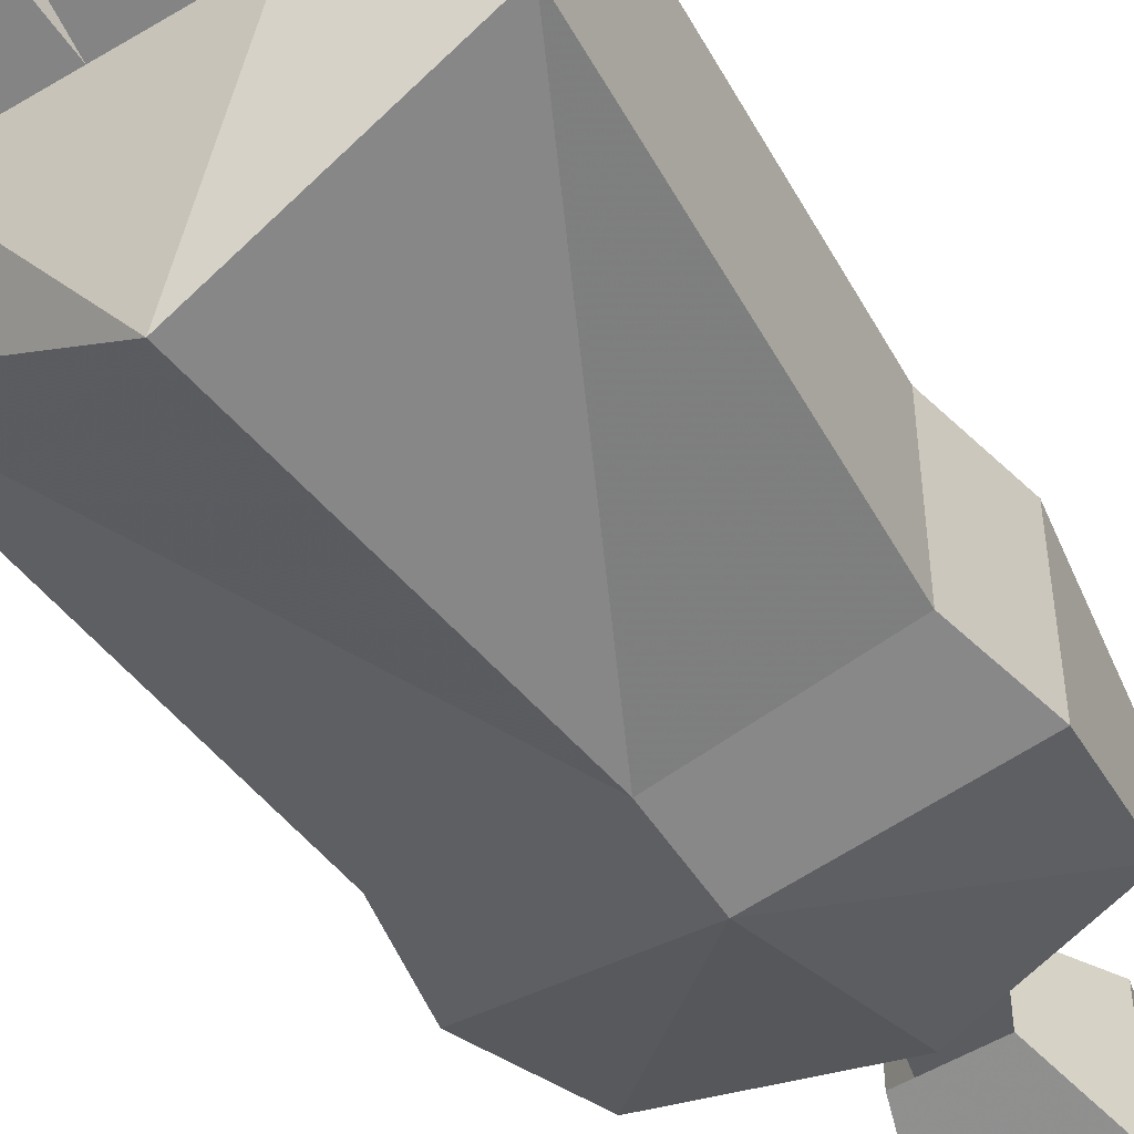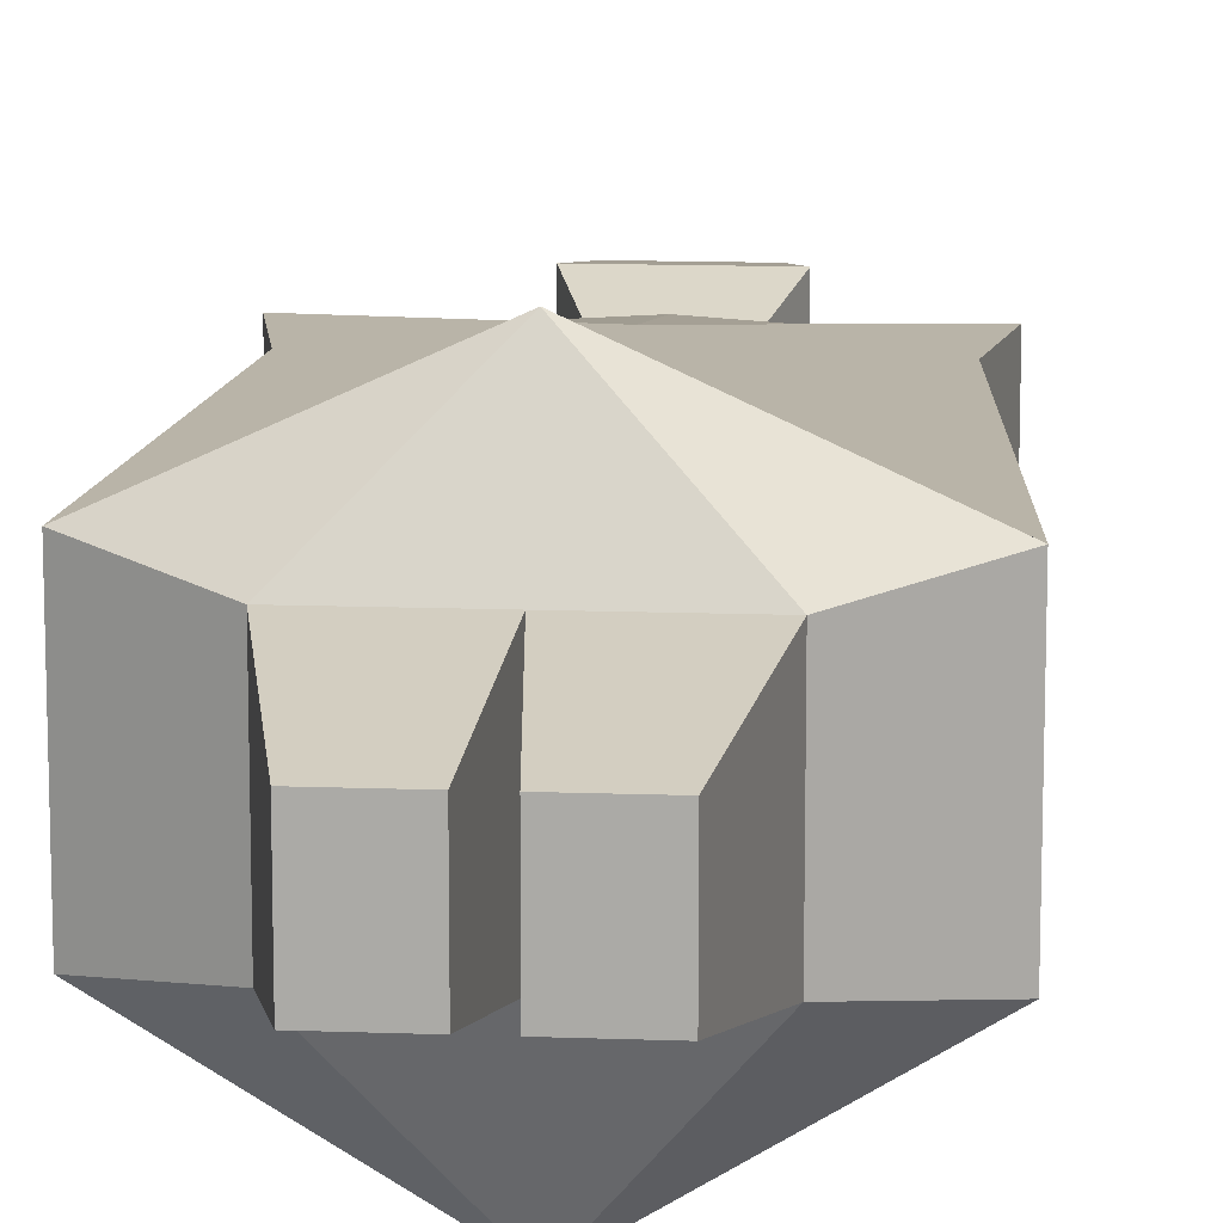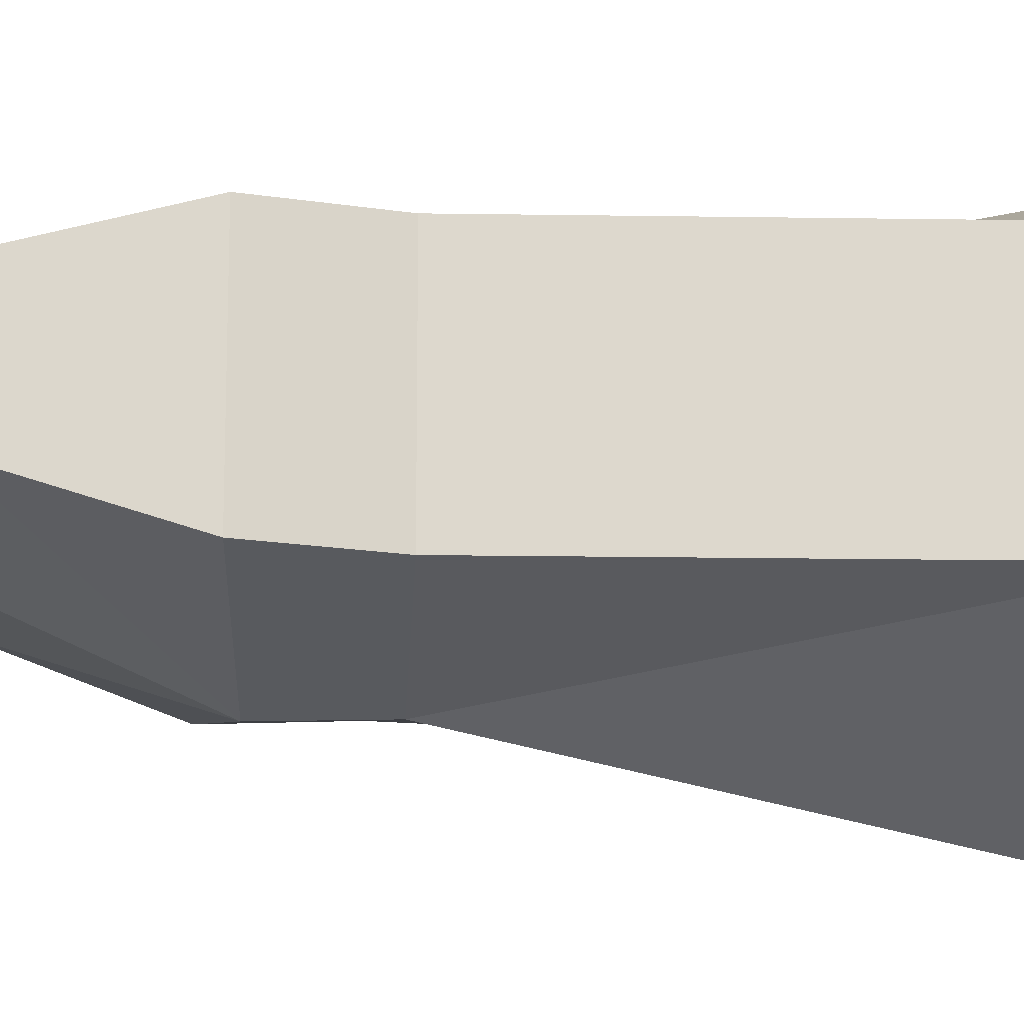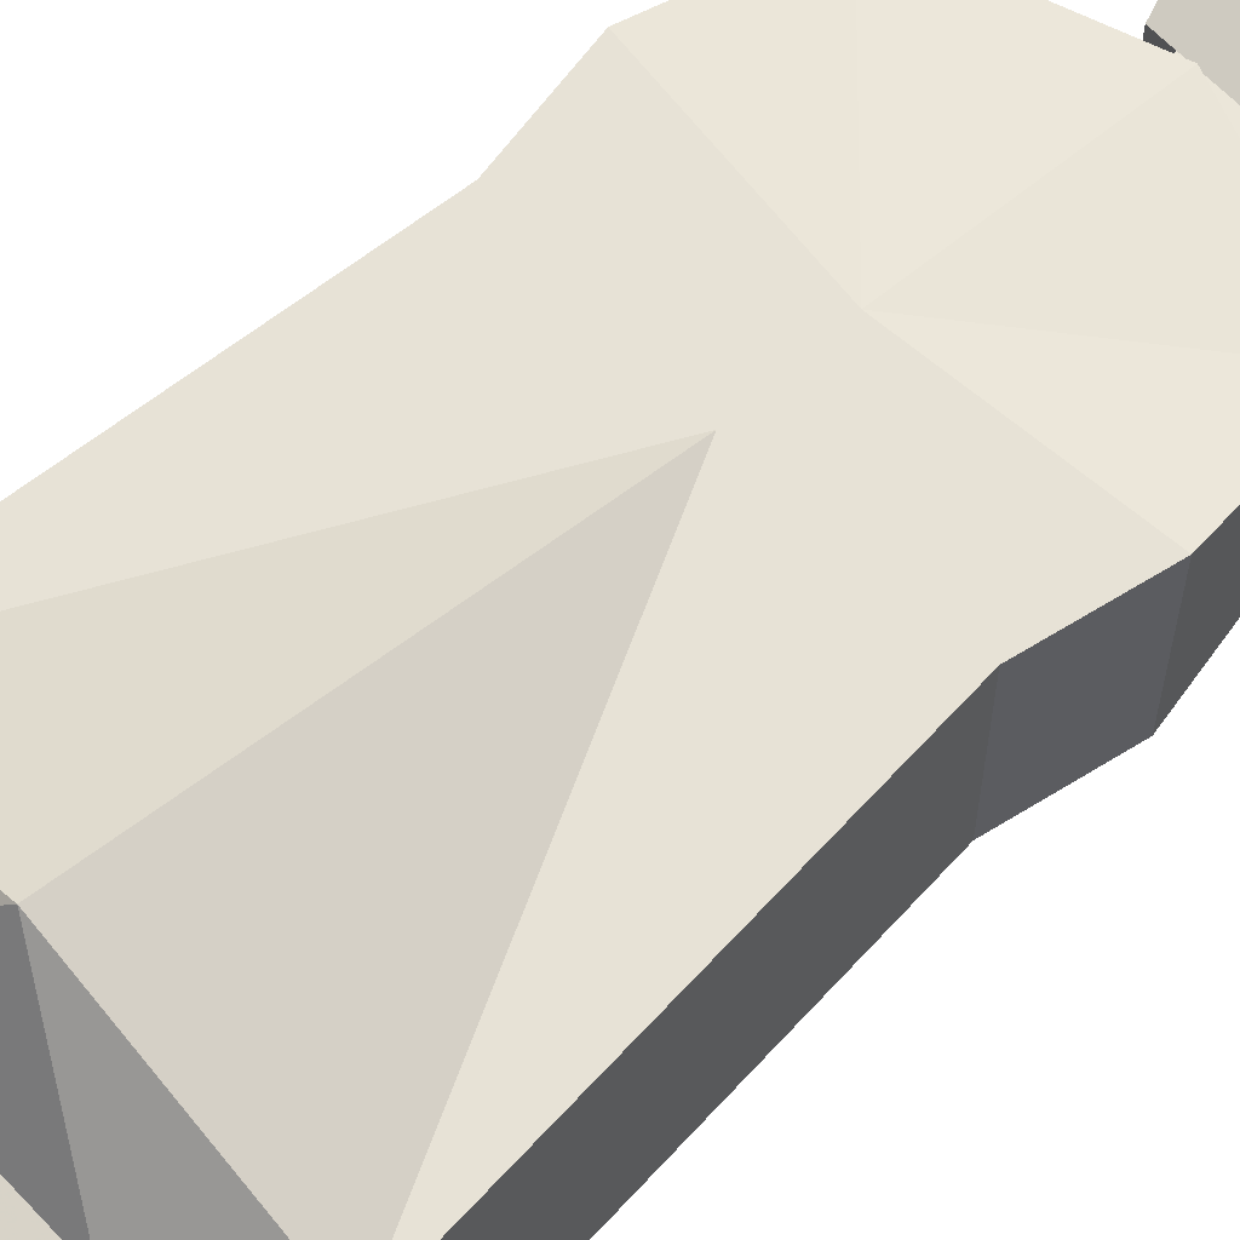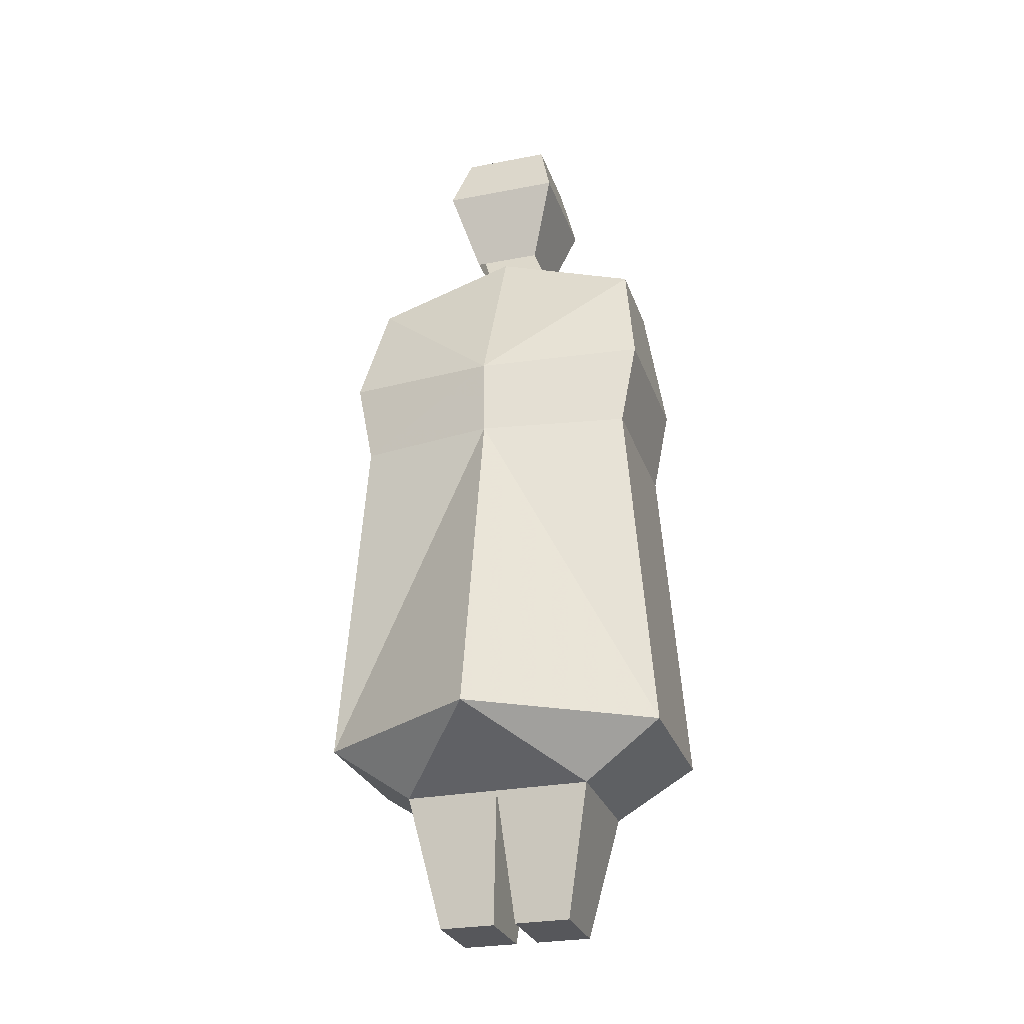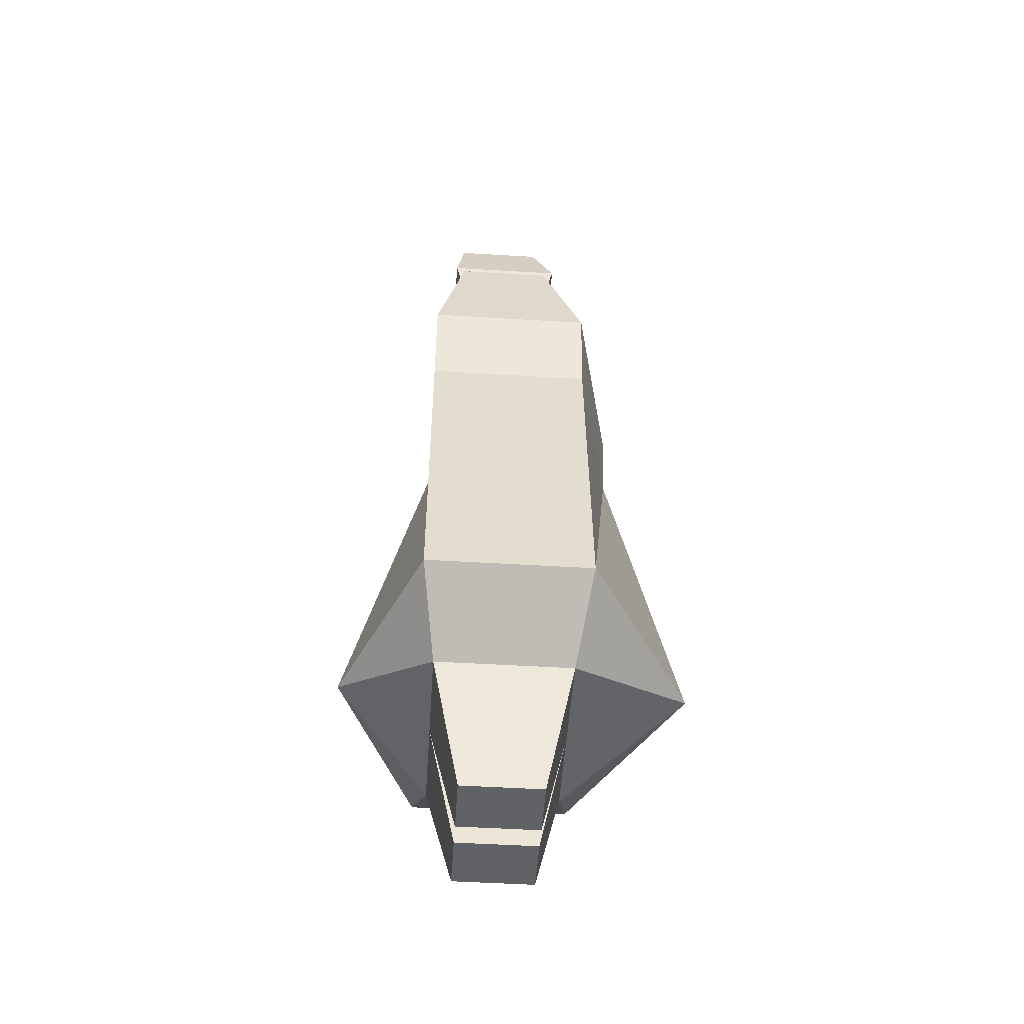
<metadata>
{"format":"obj","ext":"obj","renderer":"f3d","projection":"perspective","resolution":1024,"background":"white","views":[{"elev":-52.4,"azim":33.0,"up":"+Z"},{"elev":13.2,"azim":4.8,"up":"+Z"},{"elev":-17.5,"azim":-96.4,"up":"+Z"},{"elev":63.6,"azim":46.9,"up":"+Z"},{"elev":-27.1,"azim":-163.2,"up":"+Y"},{"elev":-50.6,"azim":86.2,"up":"+Y"}]}
</metadata>
<code>
o cossack
v 0.3213 0.3401 0.15
v 0.2681 1.37 0.09694
v -0.3213 0.3401 0.15
v -0.2681 1.37 0.09694
v 0.3213 0.3401 -0.15
v 0.2681 1.37 -0.07569
v -0.3213 0.3401 -0.15
v -0.2681 1.37 -0.07569
v -0.0828 1.75 -0.06937
v -0.1121 1.633 -0.1121
v 0.0828 1.75 -0.06937
v 0.1121 1.633 -0.1121
v -0.0828 1.75 0.09623
v -0.1121 1.633 0.1121
v 0.0828 1.75 0.09623
v 0.1121 1.633 0.1121
v 0 0.3401 0.2973
v 0 1.467 0.09694
v -0 0.3401 -0.3472
v -0 1.46 -0.07132
v 0.3 1.144 0.15
v -0.3 1.144 0.15
v -0.3 1.144 -0.15
v 0.3 1.144 -0.15
v -0 1.113 -0.2244
v 0 1.113 0.15
v -0.2689 0.9844 0.15
v -0.2689 0.9844 -0.15
v 0.2689 0.9844 -0.15
v -0 0.9689 -0.2183
v 0 0.9689 0.15
v 0.2689 0.9844 0.15
v 0 0.2403 0.1245
v 0.174 0.2403 0.1245
v -0.174 0.2403 -0.1245
v -0.174 0.2403 0.1245
v -0 0.2403 -0.1245
v 0.174 0.2403 -0.1245
v -0.06417 1.481 -0.06417
v 0.06417 1.481 -0.06417
v -0.06417 1.481 0.06417
v 0.06417 1.481 0.06417
v 0.02079 0 0.07369
v 0.02079 0 -0.07369
v 0.1238 0 -0.07369
v 0.1238 0 0.07369
v -0.1238 0 0.07369
v -0.1238 0 -0.07369
v -0.02079 0 -0.07369
v -0.02079 0 0.07369
f 26 4 22
f 22 8 23
f 25 6 24
f 6 21 24
f 7 36 3
f 20 2 6
f 9 12 10
f 14 9 10
f 15 14 16
f 13 11 9
f 11 16 12
f 4 20 8
f 19 38 37
f 8 25 23
f 2 26 21
f 32 26 31
f 28 25 30
f 24 32 29
f 25 29 30
f 22 28 27
f 26 27 31
f 31 3 17
f 27 7 3
f 30 5 19
f 29 1 5
f 7 30 19
f 1 31 17
f 17 36 33
f 17 34 1
f 19 35 7
f 1 38 5
f 12 39 10
f 16 40 12
f 10 41 14
f 14 42 16
f 44 46 43
f 44 33 37
f 45 37 38
f 46 38 34
f 33 46 34
f 48 50 47
f 48 36 35
f 37 48 35
f 50 37 33
f 47 33 36
f 26 18 4
f 22 4 8
f 25 20 6
f 6 2 21
f 7 35 36
f 20 18 2
f 9 11 12
f 14 13 9
f 15 13 14
f 13 15 11
f 11 15 16
f 4 18 20
f 19 5 38
f 8 20 25
f 2 18 26
f 32 21 26
f 28 23 25
f 24 21 32
f 25 24 29
f 22 23 28
f 26 22 27
f 31 27 3
f 27 28 7
f 30 29 5
f 29 32 1
f 7 28 30
f 1 32 31
f 17 3 36
f 17 33 34
f 19 37 35
f 1 34 38
f 12 40 39
f 16 42 40
f 10 39 41
f 14 41 42
f 44 45 46
f 44 43 33
f 45 44 37
f 46 45 38
f 33 43 46
f 48 49 50
f 48 47 36
f 37 49 48
f 50 49 37
f 47 50 33

</code>
